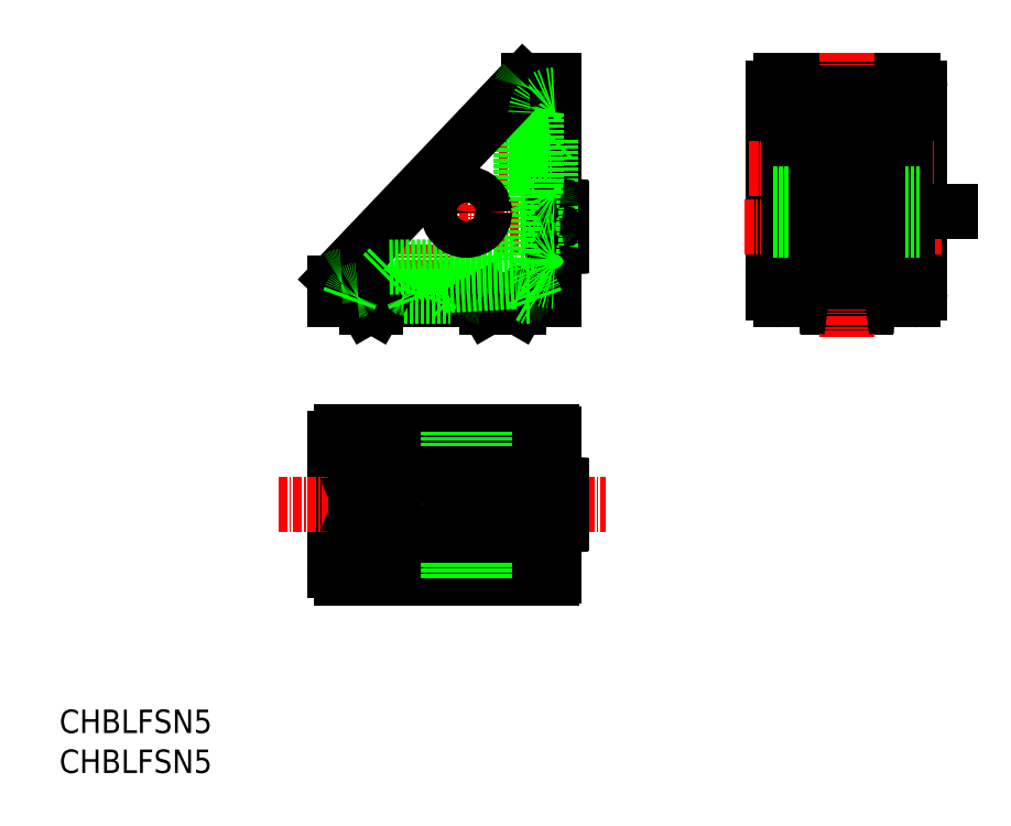
<metadata>
{"format":"dxf","ext":"dxf","renderer":"ezdxf+matplotlib","layout":"modelspace","background":"white","min_lineweight":24,"dpi":150}
</metadata>
<code>
0
SECTION
2
ENTITIES
0
TEXT
8
0
10
-55.61
20
-71.2
30
0
40
3.2
1
CHBLFSN5
0
LINE
8
0
10
42
20
17
30
0
11
42
21
-11
31
0
0
LINE
8
0
10
62
20
17
30
0
11
62
21
-11
31
0
0
LINE
8
0
10
43
20
18
30
0
11
61
21
18
31
0
0
LINE
8
0
10
43
20
-12
30
0
11
61
21
-12
31
0
0
LINE
8
CENTER
10
-6
20
-53.45
30
0
11
-6
21
-27.21
31
0
0
LINE
8
CENTER
10
38.06
20
-2
30
0
11
64.9
21
-2
31
0
0
LINE
8
0
10
-17
20
-50
30
0
11
11.7
21
-50
31
0
0
LINE
8
0
10
-17
20
-30
30
0
11
11.7
21
-30
31
0
0
LINE
8
0
10
-18
20
-49
30
0
11
-18
21
-31
31
0
0
LINE
8
CENTER
10
38.69
20
6
30
0
11
64.05
21
6
31
0
0
LINE
8
0
10
49.44
20
-13
30
0
11
54.56
21
-13
31
0
0
LINE
8
0
10
49.14
20
-12.72
30
0
11
49.1
21
-12
31
0
0
LINE
8
0
10
54.86
20
-12.72
30
0
11
54.9
21
-12
31
0
0
LINE
8
0
10
-15
20
-42.9
30
0
11
-11.81
21
-42.9
31
0
0
LINE
8
0
10
-15
20
-37.1
30
0
11
-11.81
21
-37.1
31
0
0
LINE
8
0
10
0.3238
20
-42.9
30
0
11
8.5
21
-42.9
31
0
0
LINE
8
0
10
0.3238
20
-37.1
30
0
11
8.5
21
-37.1
31
0
0
LINE
8
0
10
9.5
20
-47
30
0
11
9.5
21
-33
31
0
0
LINE
8
0
10
-16
20
-47
30
0
11
-16
21
-33
31
0
0
LINE
8
CENTER
10
52
20
21.78
30
0
11
52
21
-17.11
31
0
0
LINE
8
0
10
54.6
20
-4.9
30
0
11
53.27
21
-4.9
31
0
0
LINE
8
0
10
54.9
20
-3.266
30
0
11
54.9
21
-4.6
31
0
0
LINE
8
0
10
47.39
20
2.5
30
0
11
48.56
21
2.5
31
0
0
LINE
8
0
10
47.5
20
-0.2382
30
0
11
47.5
21
-3.762
31
0
0
LINE
8
0
10
48.09
20
1.634
30
0
11
49.9
21
1.634
31
0
0
LINE
8
0
10
48.37
20
-0.05913
30
0
11
48.37
21
-3.941
31
0
0
LINE
8
0
10
45
20
16
30
0
11
48.5
21
16
31
0
0
LINE
8
0
10
55.5
20
-9.5
30
0
11
59
21
-9.5
31
0
0
LINE
8
0
10
55.5
20
16
30
0
11
59
21
16
31
0
0
LINE
8
0
10
45
20
-9.5
30
0
11
48.5
21
-9.5
31
0
0
LINE
8
0
10
12
20
-49.7
30
0
11
12
21
-30.3
31
0
0
LINE
8
0
10
12
20
-37.1
30
0
11
12.72
21
-37.14
31
0
0
LINE
8
0
10
12
20
-42.9
30
0
11
12.72
21
-42.86
31
0
0
LINE
8
CENTER
10
-25.7
20
-40
30
0
11
19.08
21
-40
31
0
0
LINE
8
0
10
13
20
-37.44
30
0
11
13
21
-38.83
31
0
0
LINE
8
0
10
13
20
-41.17
30
0
11
13
21
-42.56
31
0
0
LINE
8
0
10
12
20
-39.16
30
0
11
12.72
21
-39.13
31
0
0
LINE
8
0
10
12
20
-40.84
30
0
11
12.72
21
-40.87
31
0
0
LINE
8
0
10
54.44
20
-2.889
30
0
11
54.7
21
-2.984
31
0
0
LINE
8
0
10
52.89
20
-4.443
30
0
11
52.98
21
-4.703
31
0
0
LINE
8
0
10
52.89
20
0.4432
30
0
11
52.98
21
0.7026
31
0
0
LINE
8
0
10
53.27
20
0.9
30
0
11
54.6
21
0.9
31
0
0
LINE
8
0
10
54.9
20
0.6
30
0
11
54.9
21
-0.7344
31
0
0
LINE
8
0
10
54.44
20
-1.111
30
0
11
54.7
21
-1.016
31
0
0
LINE
8
0
10
49.56
20
-1.111
30
0
11
49.3
21
-1.016
31
0
0
LINE
8
0
10
49.1
20
-0.7344
30
0
11
49.1
21
0.6
31
0
0
LINE
8
0
10
49.4
20
0.9
30
0
11
50.73
21
0.9
31
0
0
LINE
8
0
10
51.11
20
0.4432
30
0
11
51.02
21
0.7026
31
0
0
LINE
8
0
10
51.11
20
-4.443
30
0
11
51.02
21
-4.703
31
0
0
LINE
8
0
10
50.73
20
-4.9
30
0
11
49.4
21
-4.9
31
0
0
LINE
8
0
10
49.1
20
-4.6
30
0
11
49.1
21
-3.266
31
0
0
LINE
8
0
10
49.56
20
-2.889
30
0
11
49.3
21
-2.984
31
0
0
LINE
8
0
10
55.44
20
2.5
30
0
11
56.61
21
2.5
31
0
0
LINE
8
0
10
54.1
20
1.634
30
0
11
55.91
21
1.634
31
0
0
LINE
8
0
10
-10.87
20
-36.66
30
0
11
-10.87
21
-38.05
31
0
0
LINE
8
0
10
-10
20
-35.76
30
0
11
-10
21
-37.1
31
0
0
LINE
8
0
10
-10
20
-42.9
30
0
11
-10
21
-44.24
31
0
0
LINE
8
0
10
-10.87
20
-41.95
30
0
11
-10.87
21
-43.34
31
0
0
LINE
8
0
10
44
20
15
30
0
11
44
21
1
31
0
0
LINE
8
0
10
60
20
15
30
0
11
60
21
1
31
0
0
LINE
8
0
10
-15
20
-32
30
0
11
-8
21
-32
31
0
0
LINE
8
0
10
-15
20
-48
30
0
11
-8
21
-48
31
0
0
LINE
8
0
10
-15.13
20
-37.46
30
0
11
-15.13
21
-42.54
31
0
0
LINE
8
0
10
-14.5
20
-37.6
30
0
11
-14.5
21
-42.4
31
0
0
LINE
8
0
10
-11.5
20
-37.6
30
0
11
-11.5
21
-42.4
31
0
0
LINE
8
0
10
8.634
20
-37.46
30
0
11
8.634
21
-42.54
31
0
0
LINE
8
0
10
8
20
-37.6
30
0
11
8
21
-42.4
31
0
0
LINE
8
0
10
7.134
20
-37.6
30
0
11
7.134
21
-42.4
31
0
0
LINE
8
0
10
0.5
20
-37.58
30
0
11
0.5
21
-42.42
31
0
0
LINE
8
0
10
1.366
20
-37.6
30
0
11
1.366
21
-42.4
31
0
0
LINE
8
0
10
2.866
20
-37.6
30
0
11
2.866
21
-42.4
31
0
0
LINE
8
0
10
2
20
-37.6
30
0
11
2
21
-42.4
31
0
0
LINE
8
0
10
60
20
-5
30
0
11
60
21
-8.5
31
0
0
LINE
8
0
10
44
20
-5
30
0
11
44
21
-8.5
31
0
0
LINE
8
0
10
49.81
20
-5.634
30
0
11
54.19
21
-5.634
31
0
0
LINE
8
0
10
55.63
20
-3.941
30
0
11
55.63
21
-0.05914
31
0
0
LINE
8
0
10
49.8
20
-6.5
30
0
11
54.2
21
-6.5
31
0
0
LINE
8
0
10
56.5
20
-3.762
30
0
11
56.5
21
-0.2382
31
0
0
LINE
8
0
10
-7
20
-47
30
0
11
-7
21
-46.71
31
0
0
LINE
8
0
10
-5
20
-47
30
0
11
-5
21
-46.71
31
0
0
LINE
8
0
10
-4
20
-48
30
0
11
8.5
21
-48
31
0
0
LINE
8
0
10
-4
20
-32
30
0
11
8.5
21
-32
31
0
0
LINE
8
0
10
-5
20
-33.29
30
0
11
-5
21
-33
31
0
0
LINE
8
0
10
-7
20
-33.29
30
0
11
-7
21
-33
31
0
0
LINE
8
0
10
-3.179
20
-11.5
30
0
11
-3.39
21
-7.477
31
0
0
LINE
8
0
10
-8.821
20
-11.5
30
0
11
-8.613
21
-7.523
31
0
0
LINE
8
CENTER
10
-6
20
-4.5
30
0
11
-6
21
-15.5
31
0
0
LINE
8
CENTER
10
4.411
20
6
30
0
11
14.78
21
6
31
0
0
LINE
8
CENTER
10
3.971
20
-2
30
0
11
14.96
21
-2
31
0
0
LINE
8
0
10
-18
20
-12
30
0
11
12
21
-12
31
0
0
LINE
8
0
10
12
20
18
30
0
11
12
21
-12
31
0
0
LINE
8
0
10
-18
20
-9.785
30
0
11
-18
21
-12
31
0
0
LINE
8
CENTER
10
0
20
5
30
0
11
0
21
-5
31
0
0
LINE
8
CENTER
10
-5
20
0
30
0
11
5
21
0
31
0
0
LINE
8
0
10
7.5
20
17
30
0
11
7.5
21
-6.551
31
0
0
LINE
8
0
10
11.5
20
1.634
30
0
11
12
21
2.5
31
0
0
LINE
8
0
10
11.5
20
-5.634
30
0
11
12
21
-6.5
31
0
0
LINE
8
0
10
11.78
20
-4.911
30
0
11
12
21
-4.9
31
0
0
LINE
8
0
10
11.78
20
0.9113
30
0
11
12
21
0.9
31
0
0
LINE
8
0
10
12
20
0.9
30
0
11
12.72
21
0.8625
31
0
0
LINE
8
0
10
12
20
-4.9
30
0
11
12.72
21
-4.862
31
0
0
LINE
8
0
10
7.5
20
8.65
30
0
11
11.5
21
8.86
31
0
0
LINE
8
0
10
7.5
20
0.6
30
0
11
11.5
21
0.8096
31
0
0
LINE
8
0
10
7.5
20
3.35
30
0
11
11.5
21
3.14
31
0
0
LINE
8
0
10
7.5
20
-4.6
30
0
11
11.5
21
-4.81
31
0
0
LINE
8
0
10
11.78
20
-1.174
30
0
11
12
21
-1.163
31
0
0
LINE
8
0
10
11.78
20
-2.826
30
0
11
12
21
-2.837
31
0
0
LINE
8
0
10
13
20
0.5629
30
0
11
13
21
-0.8261
31
0
0
LINE
8
0
10
12
20
-1.163
30
0
11
12.72
21
-1.126
31
0
0
LINE
8
0
10
12
20
-2.837
30
0
11
12.72
21
-2.874
31
0
0
LINE
8
0
10
13
20
-3.174
30
0
11
13
21
-4.563
31
0
0
LINE
8
0
10
-11.5
20
-11.5
30
0
11
-2.1
21
-11.5
31
0
0
LINE
8
0
10
8.5
20
18
30
0
11
12
21
18
31
0
0
LINE
8
0
10
11.5
20
9.9
30
0
11
12
21
10.4
31
0
0
LINE
8
0
10
9.5
20
13.5
30
0
11
9.5
21
2.5
31
0
0
LINE
8
0
10
-17.05
20
-8.787
30
0
11
4.407
21
-7.662
31
0
0
LINE
8
0
10
-14.87
20
-10.68
30
0
11
-8.729
21
-10.35
31
0
0
LINE
8
0
10
-2.1
20
-11.5
30
0
11
-1.6
21
-12
31
0
0
LINE
8
0
10
-10
20
-12
30
0
11
-10.87
21
-11.5
31
0
0
LINE
8
0
10
-14.5
20
-11.5
30
0
11
-14.21
21
-12
31
0
0
LINE
8
0
10
-10
20
-12
30
0
11
-10.87
21
-11.5
31
0
0
LINE
8
0
10
-11.5
20
-11.5
30
0
11
-11.79
21
-12
31
0
0
LINE
8
0
10
7.711
20
-12
30
0
11
7.913
21
-11.65
31
0
0
LINE
8
0
10
2.289
20
-12
30
0
11
2.087
21
-11.65
31
0
0
LINE
8
0
10
-16
20
-12
30
0
11
-15.13
21
-11.5
31
0
0
LINE
8
0
10
-15.13
20
-11.5
30
0
11
-14.5
21
-11.5
31
0
0
LINE
8
0
10
-14.21
20
-12
30
0
11
-13.63
21
-13
31
0
0
LINE
8
0
10
-13.63
20
-13
30
0
11
-12.37
21
-13
31
0
0
LINE
8
0
10
-11.79
20
-12
30
0
11
-12.37
21
-13
31
0
0
LINE
8
0
10
1.366
20
-11.5
30
0
11
0.5
21
-12
31
0
0
LINE
8
0
10
1.827
20
-11.5
30
0
11
1.366
21
-11.5
31
0
0
LINE
8
0
10
2.866
20
-13
30
0
11
2.289
21
-12
31
0
0
LINE
8
0
10
2.866
20
-13
30
0
11
7.134
21
-13
31
0
0
LINE
8
0
10
7.134
20
-13
30
0
11
7.711
21
-12
31
0
0
LINE
8
0
10
8.173
20
-11.5
30
0
11
8.634
21
-11.5
31
0
0
LINE
8
0
10
8.634
20
-11.5
30
0
11
9.5
21
-12
31
0
0
LINE
8
0
10
7.776
20
17.69
30
0
11
-17.72
21
-9.096
31
0
0
LINE
8
0
10
9.5
20
-6.5
30
0
11
9.5
21
-7
31
0
0
LINE
8
0
10
-2.995
20
-10.05
30
0
11
6.723
21
-9.543
31
0
0
LINE
8
0
10
49.5
20
15
30
0
11
49.5
21
12.61
31
0
0
LINE
8
0
10
54.5
20
15
30
0
11
54.5
21
12.61
31
0
0
LINE
8
0
10
49.5
20
-6.873
30
0
11
49.5
21
-8.5
31
0
0
LINE
8
0
10
54.5
20
-6.873
30
0
11
54.5
21
-8.5
31
0
0
LINE
8
0
10
45
20
0
30
0
11
46.8
21
0
31
0
0
LINE
8
0
10
45
20
-4
30
0
11
46.8
21
-4
31
0
0
LINE
8
0
10
57.2
20
0
30
0
11
59
21
0
31
0
0
LINE
8
0
10
57.2
20
-4
30
0
11
59
21
-4
31
0
0
LINE
8
0
10
11.5
20
9.9
30
0
11
11.5
21
-5.634
31
0
0
LINE
8
0
10
-13.63
20
-37.6
30
0
11
-13.63
21
-42.4
31
0
0
LINE
8
0
10
-12.37
20
-37.6
30
0
11
-12.37
21
-42.4
31
0
0
LINE
8
0
10
9.5
20
-12
30
0
11
9.203
21
-11.18
31
0
0
LINE
8
0
10
-7
20
-12
30
0
11
-7.241
21
-11.34
31
0
0
LINE
8
0
10
-16
20
-12
30
0
11
-15.76
21
-11.33
31
0
0
LINE
8
0
10
-5
20
-12
30
0
11
-4.769
21
-11.37
31
0
0
LINE
8
0
10
-10.5
20
-7.539
30
0
11
6.509
21
-7.391
31
0
0
LINE
8
0
10
-11.45
20
-8.493
30
0
11
-10.5
21
-7.539
31
0
0
ARC
8
0
10
43
20
17
30
0
40
1
50
90
51
180
0
ARC
8
0
10
61
20
17
30
0
40
1
50
0
51
90
0
ARC
8
0
10
61
20
-11
30
0
40
1
50
270
51
0
0
ARC
8
0
10
43
20
-11
30
0
40
1
50
180
51
270
0
CIRCLE
8
0
10
52
20
-2
30
0
40
2.6
0
CIRCLE
8
0
10
-6
20
-40
30
0
40
2.6
0
CIRCLE
8
0
10
52
20
6
30
0
40
2.6
0
ARC
8
0
10
54.56
20
-12.7
30
0
40
0.3
50
270
51
357
0
ARC
8
0
10
49.44
20
-12.7
30
0
40
0.3
50
183
51
270
0
ARC
8
0
10
54.6
20
-4.6
30
0
40
0.3
50
270
51
3e-06
0
ARC
8
0
10
12.7
20
-41.17
30
0
40
0.3
50
0
51
87
0
ARC
8
0
10
12.7
20
-38.83
30
0
40
0.3
50
273
51
0
0
ARC
8
0
10
12.7
20
-37.44
30
0
40
0.3
50
0
51
87
0
ARC
8
0
10
12.7
20
-42.56
30
0
40
0.3
50
273
51
0
0
ARC
8
0
10
54.6
20
-3.266
30
0
40
0.3
50
0
51
70
0
ARC
8
0
10
53.27
20
-4.6
30
0
40
0.3
50
200
51
270
0
ARC
8
0
10
53.27
20
0.6
30
0
40
0.3
50
90
51
160
0
ARC
8
0
10
54.6
20
0.6
30
0
40
0.3
50
0
51
90
0
ARC
8
0
10
54.6
20
-0.7344
30
0
40
0.3
50
290
51
0
0
ARC
8
0
10
49.4
20
-0.7344
30
0
40
0.3
50
180
51
250
0
ARC
8
0
10
49.4
20
0.6
30
0
40
0.3
50
90
51
180
0
ARC
8
0
10
50.73
20
0.6
30
0
40
0.3
50
20
51
90
0
ARC
8
0
10
50.73
20
-4.6
30
0
40
0.3
50
270
51
340
0
ARC
8
0
10
49.4
20
-4.6
30
0
40
0.3
50
180
51
270
0
ARC
8
0
10
49.4
20
-3.266
30
0
40
0.3
50
110
51
180
0
ARC
8
0
10
45
20
15
30
0
40
1
50
90
51
180
0
ARC
8
0
10
59
20
15
30
0
40
1
50
0
51
90
0
ARC
8
0
10
59
20
-8.5
30
0
40
1
50
270
51
0
0
ARC
8
0
10
45
20
-8.5
30
0
40
1
50
180
51
270
0
ARC
8
0
10
-15
20
-47
30
0
40
1
50
180
51
270
0
ARC
8
0
10
-15
20
-33
30
0
40
1
50
90
51
180
0
ARC
8
0
10
8.5
20
-33
30
0
40
1
50
0
51
90
0
ARC
8
0
10
8.5
20
-47
30
0
40
1
50
270
51
0
0
ARC
8
0
10
-6
20
-40
30
0
40
6
50
37.77
51
73.4
0
ARC
8
0
10
49.9
20
2.134
30
0
40
0.5
50
270
51
61.48
0
ARC
8
0
10
54.1
20
2.134
30
0
40
0.5
50
118.5
51
270
0
ARC
8
0
10
48.56
20
2.8
30
0
40
0.3
50
270
51
42.91
0
ARC
8
0
10
55.44
20
2.8
30
0
40
0.3
50
137.1
51
270
0
ARC
8
0
10
52
20
6
30
0
40
4.4
50
317.1
51
222.9
0
ARC
8
0
10
52
20
6
30
0
40
6
50
315.3
51
55.77
0
ARC
8
0
10
52
20
6
30
0
40
3.9
50
298.5
51
241.5
0
ARC
8
0
10
-6
20
-40
30
0
40
4.4
50
0
51
141.9
0
ARC
8
0
10
-6
20
-40
30
0
40
3.9
50
0
51
154.9
0
ARC
8
0
10
-17
20
-31
30
0
40
1
50
90
51
180
0
ARC
8
0
10
-17
20
-49
30
0
40
1
50
180
51
270
0
ARC
8
0
10
8.5
20
-43.9
30
0
40
1
50
0
51
90
0
ARC
8
0
10
8.5
20
-36.1
30
0
40
1
50
270
51
0
0
ARC
8
0
10
-15
20
-43.9
30
0
40
1
50
90
51
180
0
ARC
8
0
10
-15
20
-36.1
30
0
40
1
50
180
51
270
0
ARC
8
0
10
-11.81
20
-36.1
30
0
40
1
50
270
51
326.1
0
ARC
8
0
10
-11.81
20
-43.9
30
0
40
1
50
33.86
51
90
0
ARC
8
0
10
-6
20
-40
30
0
40
4.4
50
218.1
51
0
0
ARC
8
0
10
-6
20
-40
30
0
40
3.9
50
205.1
51
0
0
ARC
8
0
10
-10.17
20
-41.95
30
0
40
0.7
50
25.09
51
180
0
ARC
8
0
10
-10.17
20
-38.05
30
0
40
0.7
50
180
51
334.9
0
ARC
8
0
10
-9.7
20
-42.9
30
0
40
0.3
50
38.07
51
180
0
ARC
8
0
10
-9.7
20
-37.1
30
0
40
0.3
50
180
51
321.9
0
ARC
8
0
10
52
20
6
30
0
40
6
50
124.2
51
224.7
0
ARC
8
0
10
-6
20
-40
30
0
40
6
50
213.9
51
253.4
0
ARC
8
0
10
0.3238
20
-44.9
30
0
40
2
50
90
51
142.2
0
ARC
8
0
10
0.3238
20
-35.1
30
0
40
2
50
217.8
51
270
0
ARC
8
0
10
-9.5
20
-35.76
30
0
40
0.5
50
129.5
51
180
0
ARC
8
0
10
-10.37
20
-36.66
30
0
40
0.5
50
142.5
51
180
0
ARC
8
0
10
-10.37
20
-43.34
30
0
40
0.5
50
180
51
217.5
0
ARC
8
0
10
-9.5
20
-44.24
30
0
40
0.5
50
180
51
230.5
0
ARC
8
0
10
-14
20
-37.6
30
0
40
0.5
50
90
51
180
0
ARC
8
0
10
-12
20
-37.6
30
0
40
0.5
50
0
51
90
0
ARC
8
0
10
-12
20
-42.4
30
0
40
0.5
50
270
51
0
0
ARC
8
0
10
-14
20
-42.4
30
0
40
0.5
50
180
51
270
0
ARC
8
0
10
7.5
20
-37.6
30
0
40
0.5
50
0
51
90
0
ARC
8
0
10
6.634
20
-37.6
30
0
40
0.5
50
0
51
90
0
ARC
8
0
10
6.634
20
-42.4
30
0
40
0.5
50
270
51
0
0
ARC
8
0
10
7.5
20
-42.4
30
0
40
0.5
50
270
51
0
0
ARC
8
0
10
3.366
20
-37.6
30
0
40
0.5
50
90
51
180
0
ARC
8
0
10
3.366
20
-42.4
30
0
40
0.5
50
180
51
270
0
ARC
8
0
10
2.5
20
-42.4
30
0
40
0.5
50
180
51
270
0
ARC
8
0
10
2.5
20
-37.6
30
0
40
0.5
50
90
51
180
0
ARC
8
0
10
0.866
20
-37.6
30
0
40
0.5
50
0
51
90
0
ARC
8
0
10
0.866
20
-42.4
30
0
40
0.5
50
270
51
0
0
ARC
8
0
10
-5e-06
20
-37.58
30
0
40
0.5
50
0
51
82.56
0
ARC
8
0
10
-5e-06
20
-42.42
30
0
40
0.5
50
277.4
51
0
0
ARC
8
0
10
9.134
20
-37.46
30
0
40
0.5
50
115
51
180
0
ARC
8
0
10
9.134
20
-42.54
30
0
40
0.5
50
180
51
245
0
ARC
8
0
10
-15.63
20
-37.46
30
0
40
0.5
50
0
51
65
0
ARC
8
0
10
-15.63
20
-42.54
30
0
40
0.5
50
295
51
0
0
ARC
8
0
10
-6
20
-40
30
0
40
6
50
286.6
51
322.2
0
ARC
8
0
10
-6
20
-40
30
0
40
6
50
106.6
51
146.1
0
ARC
8
0
10
-4
20
-33.29
30
0
40
1
50
180
51
253.4
0
ARC
8
0
10
-4
20
-33
30
0
40
1
50
90
51
180
0
ARC
8
0
10
-8
20
-33
30
0
40
1
50
0
51
90
0
ARC
8
0
10
-8
20
-33.29
30
0
40
1
50
286.6
51
0
0
ARC
8
0
10
-8
20
-46.71
30
0
40
1
50
0
51
73.4
0
ARC
8
0
10
-8
20
-47
30
0
40
1
50
270
51
0
0
ARC
8
0
10
-4
20
-47
30
0
40
1
50
180
51
270
0
ARC
8
0
10
-4
20
-46.71
30
0
40
1
50
106.6
51
180
0
CIRCLE
8
0
10
0
20
0
30
0
40
2.5
0
CIRCLE
8
0
10
0
20
0
30
0
40
2.1
0
ARC
8
0
10
11.8
20
-5.211
30
0
40
0.3
50
93
51
180
0
ARC
8
0
10
12.7
20
0.5629
30
0
40
0.3
50
360
51
87
0
ARC
8
0
10
12.7
20
-4.563
30
0
40
0.3
50
273
51
360
0
ARC
8
0
10
11.8
20
1.211
30
0
40
0.3
50
180
51
267
0
ARC
8
0
10
12.7
20
-0.8261
30
0
40
0.3
50
273
51
360
0
ARC
8
0
10
11.8
20
-1.474
30
0
40
0.3
50
93
51
180
0
ARC
8
0
10
11.8
20
-2.526
30
0
40
0.3
50
180
51
267
0
ARC
8
0
10
12.7
20
-3.174
30
0
40
0.3
50
360
51
87
0
ARC
8
0
10
1.827
20
-11.8
30
0
40
0.3
50
30
51
90
0
ARC
8
0
10
8.173
20
-11.8
30
0
40
0.3
50
90
51
150
0
ARC
8
0
10
12
20
13.5
30
0
40
2.5
50
90
51
180
0
ARC
8
0
10
12
20
-7
30
0
40
2.5
50
180
51
270
0
ARC
8
0
10
8.5
20
17
30
0
40
1
50
90
51
136.4
0
ARC
8
0
10
-17
20
-9.785
30
0
40
1
50
93
51
136.4
0
ARC
8
0
10
-17
20
-9.785
30
0
40
1
50
136.4
51
180
0
ARC
8
0
10
8.5
20
17
30
0
40
1
50
136.4
51
180
0
ARC
8
0
10
12
20
2.5
30
0
40
2.5
50
180
51
270
0
ARC
8
0
10
12
20
-6.5
30
0
40
2.5
50
90
51
180
0
ARC
8
0
10
11.7
20
-30.3
30
0
40
0.3
50
0
51
90
0
ARC
8
0
10
11.7
20
-49.7
30
0
40
0.3
50
270
51
0
0
ARC
8
0
10
47.39
20
3
30
0
40
0.5
50
213.1
51
270
0
ARC
8
0
10
56.61
20
3
30
0
40
0.5
50
270
51
326.9
0
ARC
8
0
10
56.5
20
12.61
30
0
40
2
50
180
51
235.8
0
ARC
8
0
10
47.5
20
12.61
30
0
40
2
50
304.2
51
0
0
ARC
8
0
10
48.5
20
15
30
0
40
1
50
0
51
90
0
ARC
8
0
10
55.5
20
15
30
0
40
1
50
90
51
180
0
ARC
8
0
10
48.5
20
-8.5
30
0
40
1
50
270
51
0
0
ARC
8
0
10
55.5
20
-8.5
30
0
40
1
50
180
51
270
0
ARC
8
0
10
52
20
-2
30
0
40
5
50
210
51
234.3
0
ARC
8
0
10
52
20
-2
30
0
40
5
50
305.7
51
330
0
ARC
8
0
10
52
20
-2
30
0
40
5
50
147.9
51
150
0
ARC
8
0
10
55.5
20
-6.873
30
0
40
1
50
125.7
51
180
0
ARC
8
0
10
48.5
20
-6.873
30
0
40
1
50
0
51
54.31
0
ARC
8
0
10
54.2
20
-6.8
30
0
40
0.3
50
356.8
51
90
0
ARC
8
0
10
49.8
20
-6.8
30
0
40
0.3
50
90
51
183.2
0
ARC
8
0
10
49.81
20
-6.134
30
0
40
0.5
50
90
51
209.5
0
ARC
8
0
10
54.19
20
-6.134
30
0
40
0.5
50
330.5
51
90
0
ARC
8
0
10
45
20
1
30
0
40
1
50
180
51
270
0
ARC
8
0
10
45
20
-5
30
0
40
1
50
90
51
180
0
ARC
8
0
10
59
20
-5
30
0
40
1
50
0
51
90
0
ARC
8
0
10
59
20
1
30
0
40
1
50
270
51
0
0
ARC
8
0
10
46.8
20
1
30
0
40
1
50
270
51
330
0
ARC
8
0
10
46.8
20
-5
30
0
40
1
50
30
51
90
0
ARC
8
0
10
57.2
20
-5
30
0
40
1
50
90
51
150
0
ARC
8
0
10
52
20
-2
30
0
40
5
50
30
51
32.09
0
ARC
8
0
10
57.2
20
1
30
0
40
1
50
210
51
270
0
ARC
8
0
10
57.08
20
1.188
30
0
40
1
50
136.6
51
212.1
0
ARC
8
0
10
46.92
20
1.188
30
0
40
1
50
327.9
51
43.43
0
ARC
8
0
10
55.91
20
2.134
30
0
40
0.5
50
270
51
315.3
0
ARC
8
0
10
48.09
20
2.134
30
0
40
0.5
50
224.7
51
270
0
ARC
8
0
10
47.2
20
-0.2382
30
0
40
0.3
50
0
51
107.7
0
ARC
8
0
10
47.2
20
-3.762
30
0
40
0.3
50
252.3
51
0
0
ARC
8
0
10
56.8
20
-3.762
30
0
40
0.3
50
180
51
287.7
0
ARC
8
0
10
56.8
20
-0.2382
30
0
40
0.3
50
72.26
51
180
0
ARC
8
0
10
56.13
20
-0.05914
30
0
40
0.5
50
44.92
51
180
0
ARC
8
0
10
56.13
20
-3.941
30
0
40
0.5
50
180
51
315.1
0
ARC
8
0
10
47.87
20
-3.941
30
0
40
0.5
50
224.9
51
0
0
ARC
8
0
10
47.87
20
-0.05913
30
0
40
0.5
50
0
51
135.1
0
ARC
8
0
10
-12.87
20
-42.4
30
0
40
0.5
50
270
51
0
0
ARC
8
0
10
-13.13
20
-42.4
30
0
40
0.5
50
180
51
270
0
ARC
8
0
10
-13.13
20
-37.6
30
0
40
0.5
50
90
51
180
0
ARC
8
0
10
-12.87
20
-37.6
30
0
40
0.5
50
0
51
90
0
ARC
8
0
10
-14.82
20
-11.67
30
0
40
1
50
93
51
160
0
ARC
8
0
10
-8.65
20
-11.85
30
0
40
1.5
50
20
51
93
0
ARC
8
0
10
-2.89
20
-12.05
30
0
40
2
50
93
51
160
0
ARC
8
0
10
6.854
20
-12.04
30
0
40
2.5
50
20
51
93
0
ARC
8
0
10
6.5
20
-6.391
30
0
40
1
50
270.5
51
5e-06
0
TEXT
8
0
10
-55.61
20
-76.67
30
0
40
3.2
1
CHBLFSN5
0
LINE
8
0
10
48.13
20
0
30
0
11
66.13
21
0
31
0
0
LINE
8
0
10
-2.5
20
-48
30
0
11
-2.5
21
-50
31
0
0
LINE
8
0
10
60
20
2.5
30
0
11
62
21
2.5
31
0
0
LINE
8
0
10
60
20
2.1
30
0
11
62
21
2.1
31
0
0
LINE
8
0
10
-2.1
20
-48
30
0
11
-2.1
21
-50
31
0
0
LINE
8
0
10
60
20
-2.5
30
0
11
62
21
-2.5
31
0
0
LINE
8
0
10
60
20
-2.1
30
0
11
62
21
-2.1
31
0
0
LINE
8
0
10
44
20
2.5
30
0
11
42
21
2.5
31
0
0
LINE
8
0
10
44
20
2.1
30
0
11
42
21
2.1
31
0
0
LINE
8
0
10
44
20
-2.5
30
0
11
42
21
-2.5
31
0
0
LINE
8
0
10
44
20
-2.1
30
0
11
42
21
-2.1
31
0
0
LINE
8
0
10
2.5
20
-48
30
0
11
2.5
21
-50
31
0
0
LINE
8
0
10
2.1
20
-48
30
0
11
2.1
21
-50
31
0
0
LINE
8
0
10
-2.5
20
-32
30
0
11
-2.5
21
-30
31
0
0
LINE
8
0
10
-2.1
20
-32
30
0
11
-2.1
21
-30
31
0
0
LINE
8
0
10
2.5
20
-32
30
0
11
2.5
21
-30
31
0
0
LINE
8
0
10
2.1
20
-32
30
0
11
2.1
21
-30
31
0
0
ENDSEC
0
EOF

</code>
